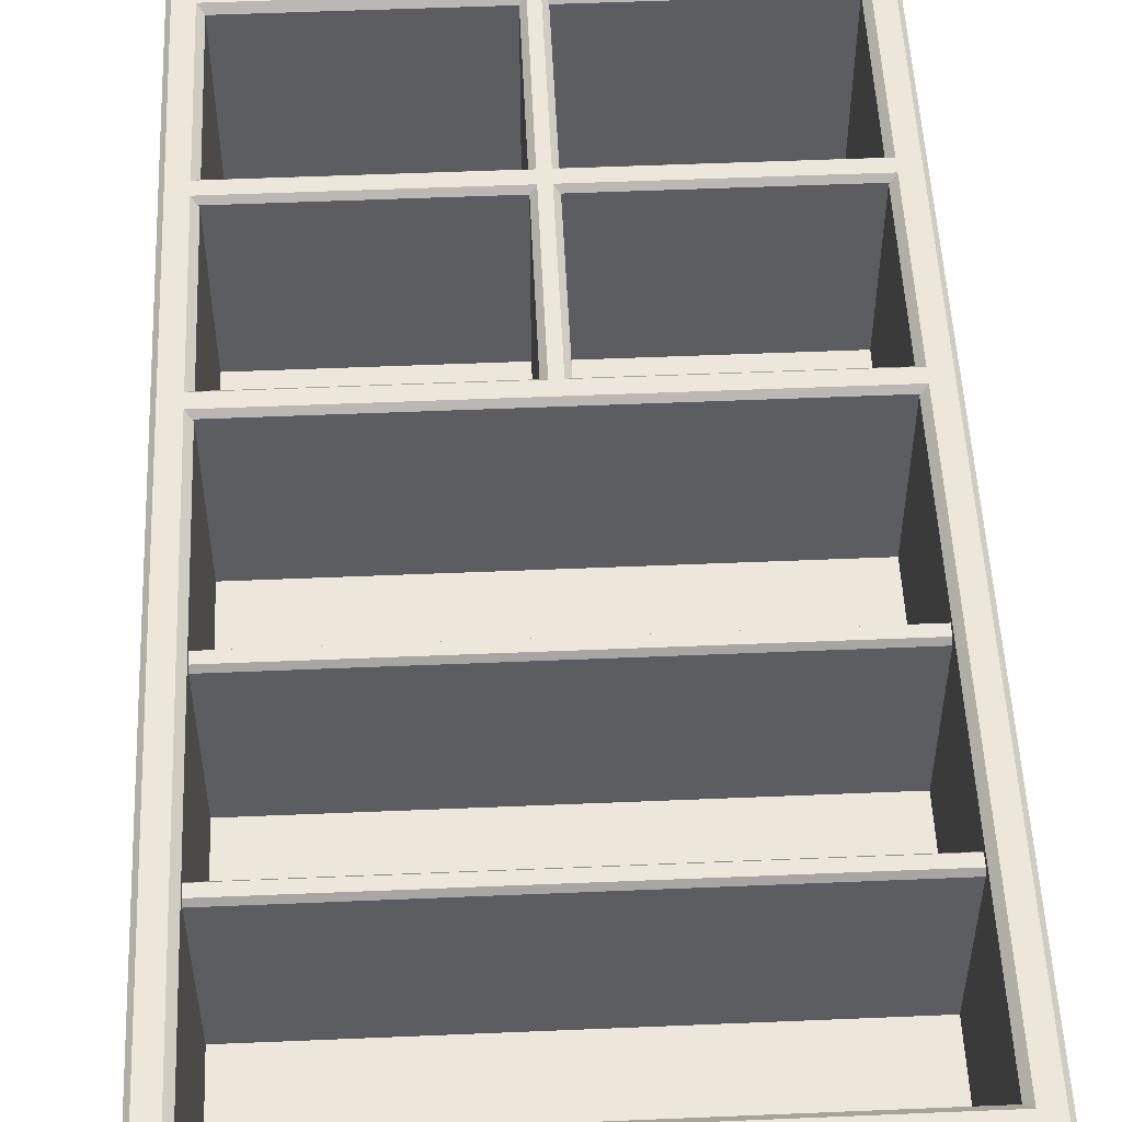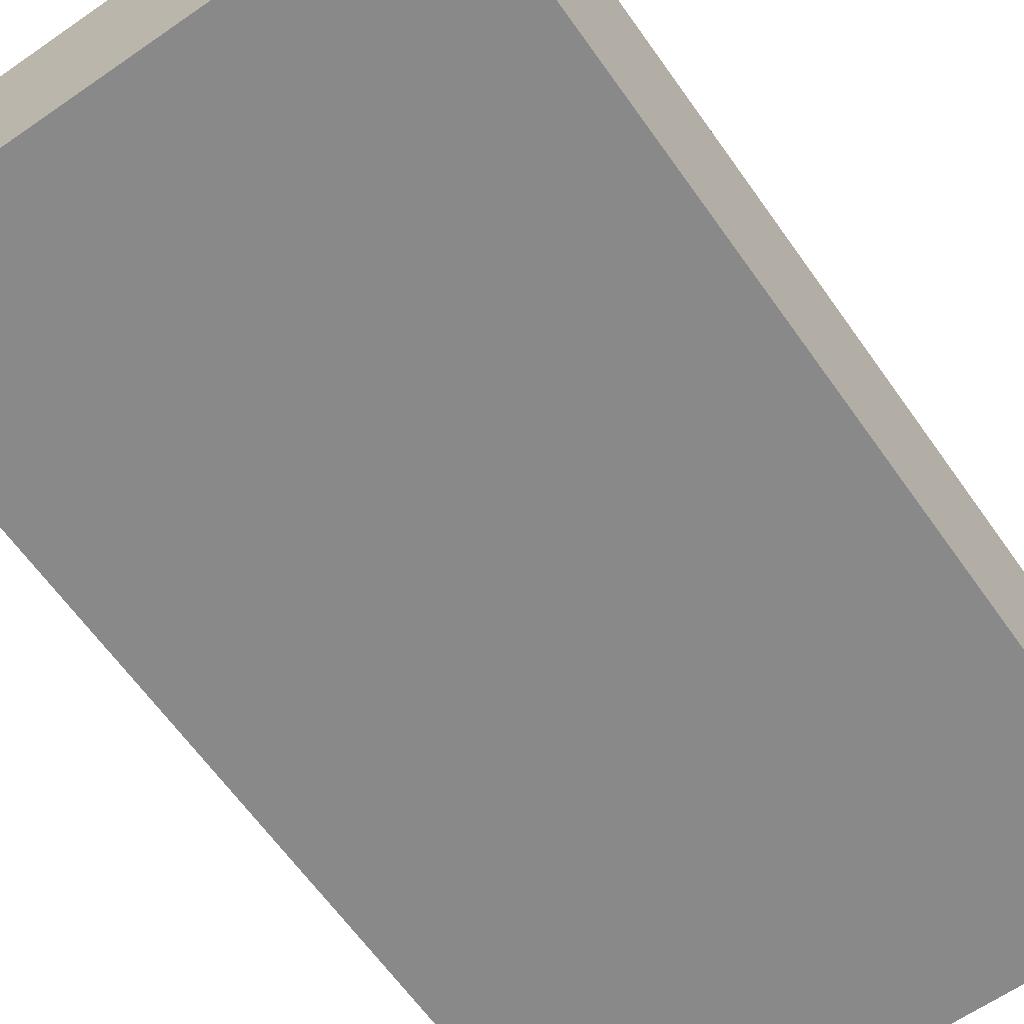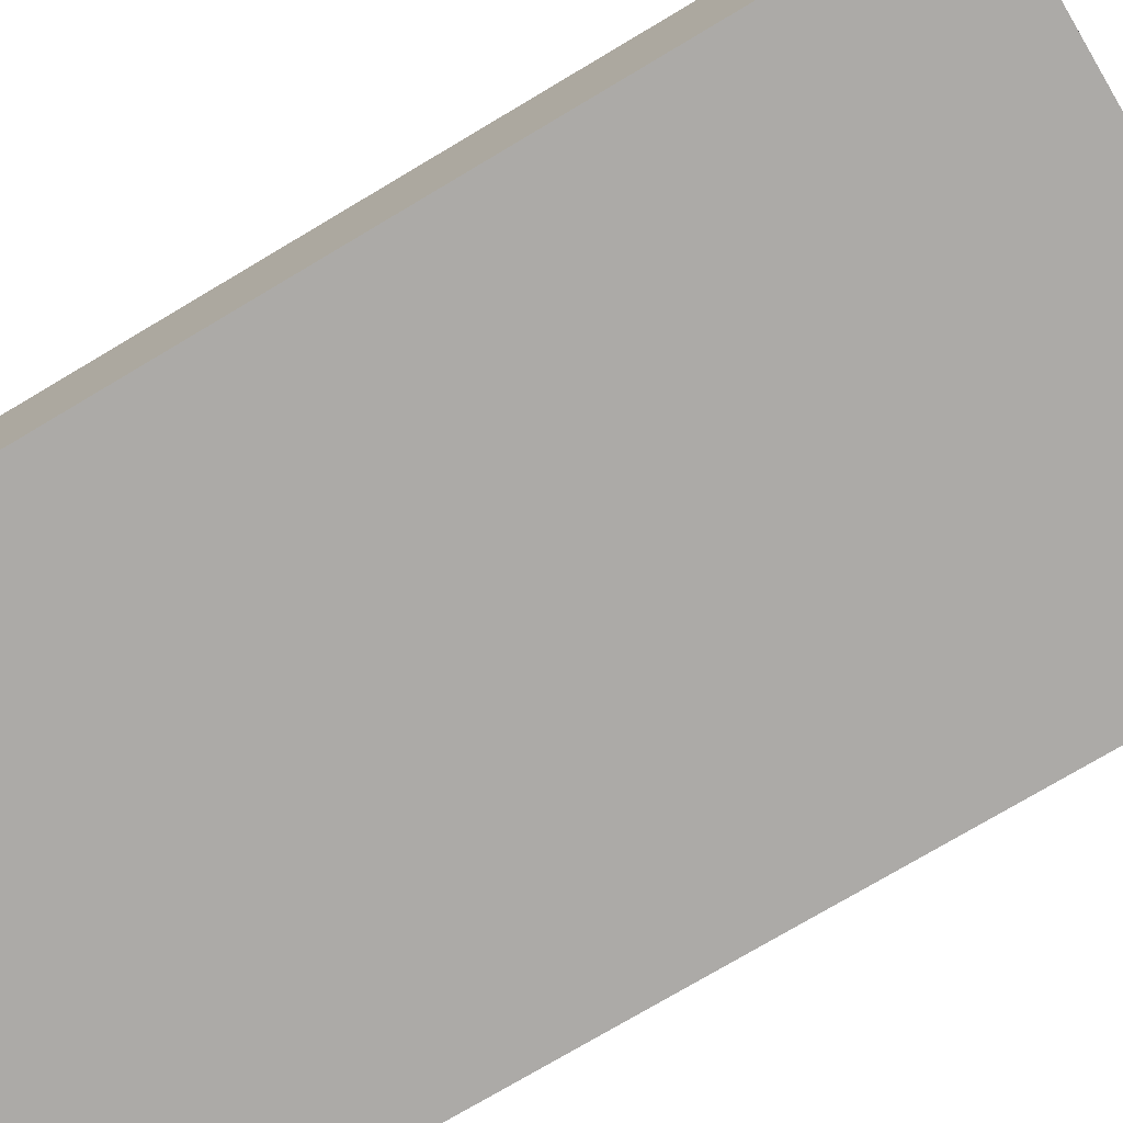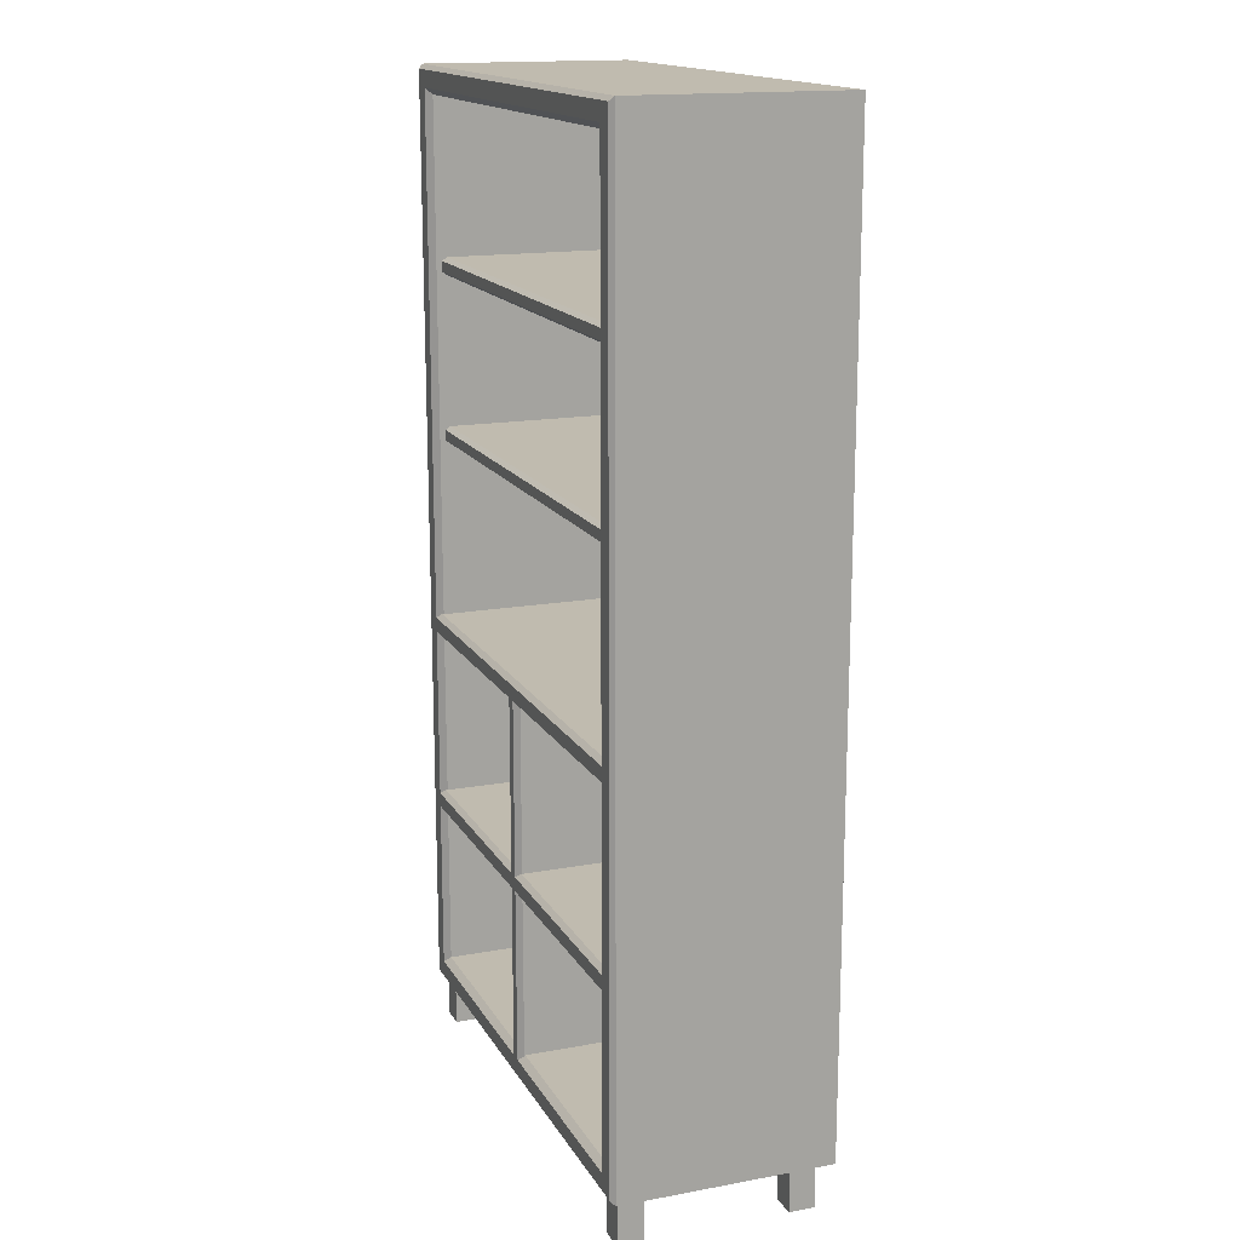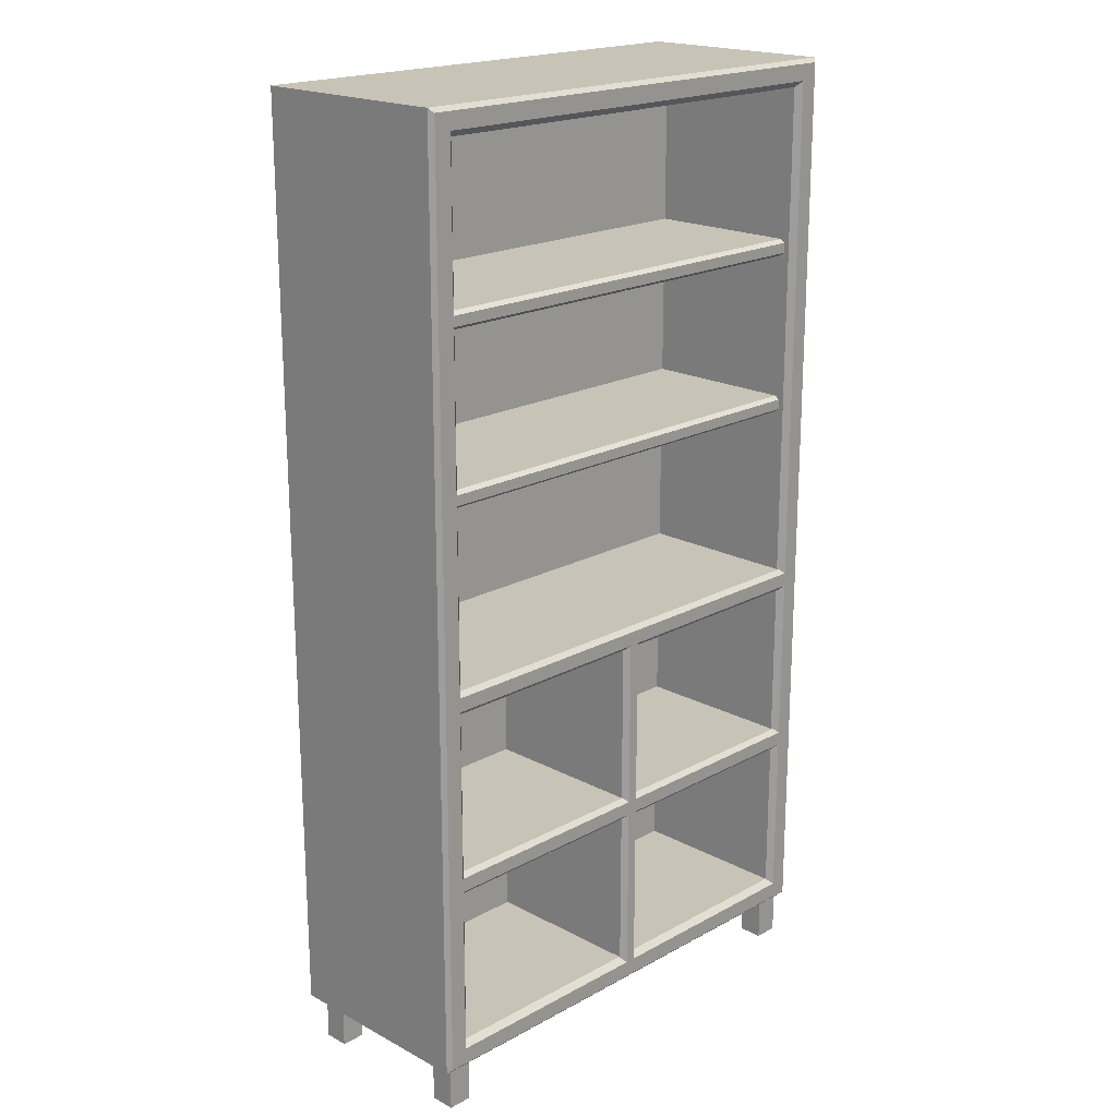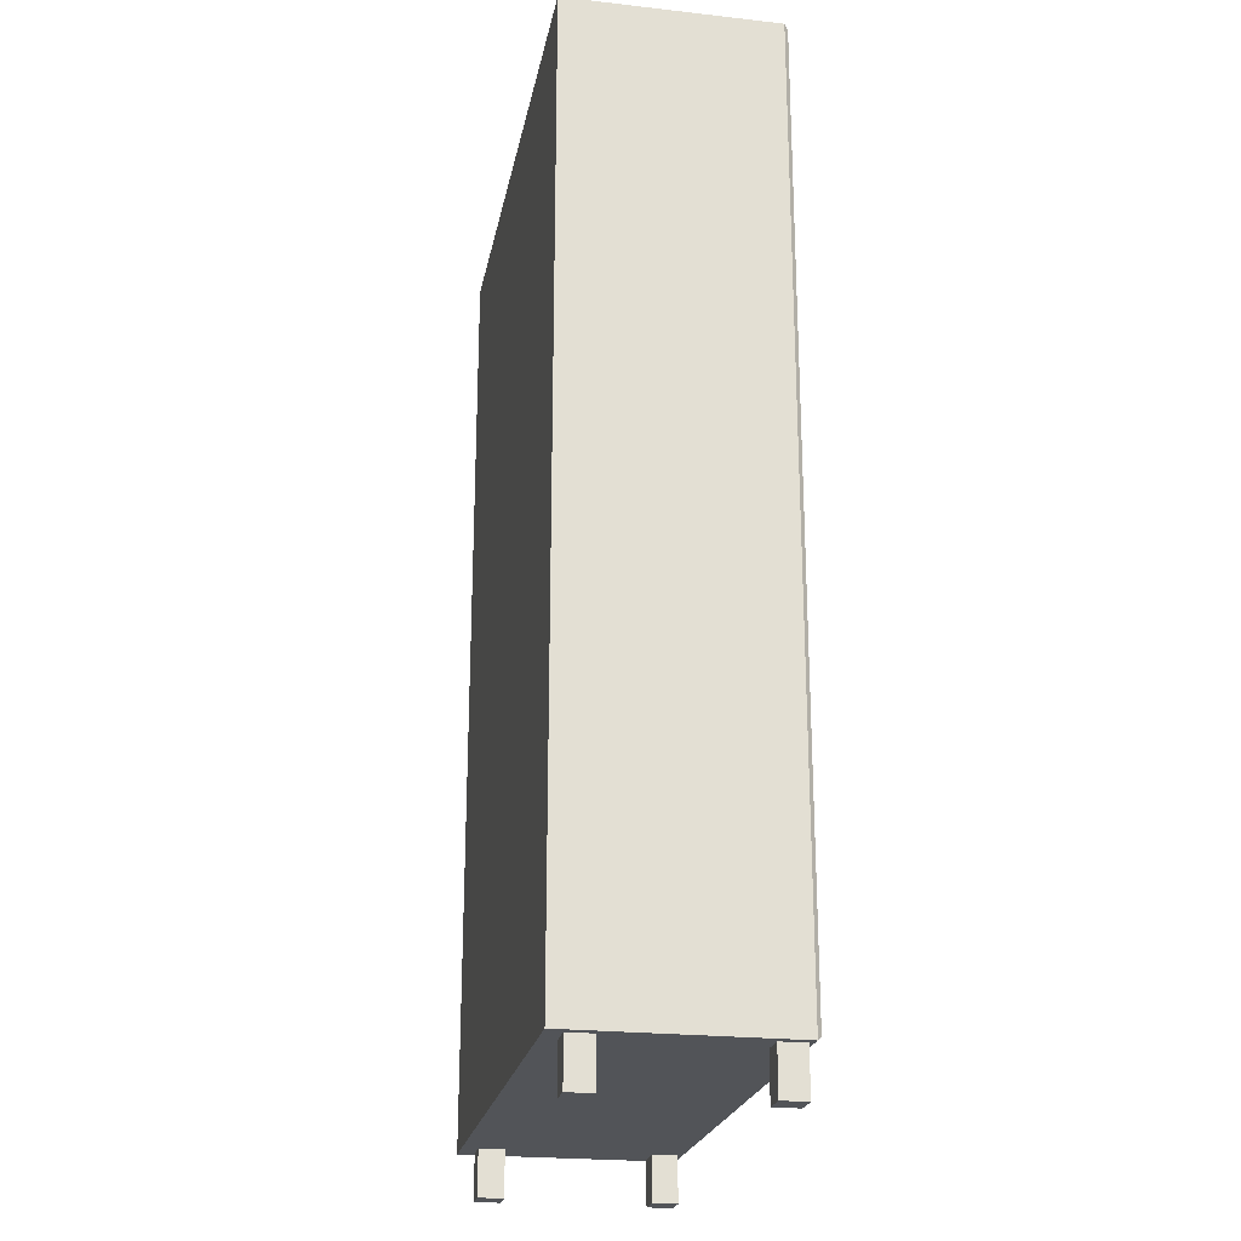
<metadata>
{"format":"obj","ext":"obj","renderer":"f3d","projection":"perspective","resolution":1024,"background":"white","views":[{"elev":52.5,"azim":177.4,"up":"+Z"},{"elev":-63.1,"azim":35.1,"up":"+Z"},{"elev":-76.1,"azim":-59.3,"up":"+Z"},{"elev":16.0,"azim":69.2,"up":"+Y"},{"elev":19.6,"azim":-45.4,"up":"+Y"},{"elev":-23.0,"azim":-100.8,"up":"+Y"}]}
</metadata>
<code>
v -86.49 85.07 13.82
v -86.49 93.61 13.82
v 86.49 85.07 13.82
v 86.49 93.61 13.82
v 86.49 86.78 77.63
v 86.49 85.07 75.92
v -86.49 85.07 75.92
v -86.49 86.78 77.63
v 86.49 93.61 75.92
v 86.49 91.9 77.63
v -86.49 91.9 77.63
v -86.49 93.61 75.92
v -3.853 154.8 13.82
v 3.853 154.8 13.82
v -3.853 91.9 13.82
v 3.853 91.9 13.82
v -1.927 91.9 77.63
v -3.853 91.9 75.7
v -3.853 154.8 75.7
v -1.927 154.8 77.63
v 3.853 91.9 75.7
v 1.927 91.9 77.63
v 1.927 154.8 77.63
v 3.853 154.8 75.7
v -94.48 356.5 1e-05
v -94.48 186.4 1e-05
v 94.48 356.5 1e-05
v 94.48 186.4 1e-05
v -94.48 16.32 1e-05
v 94.48 16.32 1e-05
v 84.26 346.7 13.82
v -84.26 346.7 13.82
v -84.26 186.4 13.82
v 84.26 186.4 13.82
v 84.26 26.16 13.82
v -84.26 26.16 13.82
v 86.49 348.9 77.63
v 84.26 346.7 75.4
v -86.49 348.9 77.63
v -84.26 346.7 75.4
v -86.49 186.4 77.63
v -84.26 186.4 75.4
v 86.49 186.4 77.63
v 84.26 186.4 75.4
v 86.49 23.93 77.63
v 84.26 26.16 75.4
v -86.49 23.93 77.63
v -84.26 26.16 75.4
v 94.48 356.5 76.08
v 92.93 355 77.63
v 94.48 186.4 76.08
v 92.93 186.4 77.63
v -94.48 356.5 76.08
v -92.93 355 77.63
v -94.48 186.4 76.08
v -92.93 186.4 77.63
v 94.48 16.32 76.08
v 92.93 17.87 77.63
v -94.48 16.32 76.08
v -92.93 17.87 77.63
v -3.853 86.78 13.82
v 3.853 86.78 13.82
v -3.853 23.93 13.82
v 3.853 23.93 13.82
v -1.927 23.93 77.63
v -3.853 23.93 75.7
v -3.853 86.78 75.7
v -1.927 86.78 77.63
v 3.853 23.93 75.7
v 1.927 23.93 77.63
v 1.927 86.78 77.63
v 3.853 86.78 75.7
v -86.49 224.6 13.82
v -86.49 230.9 13.82
v 86.49 224.6 13.82
v 86.49 230.9 13.82
v 86.49 225.9 73.31
v 86.49 224.6 71.6
v -86.49 224.6 71.6
v -86.49 225.9 73.31
v 86.49 230.9 71.6
v 86.49 229.6 73.31
v -86.49 229.6 73.31
v -86.49 230.9 71.6
v -86.49 284.7 13.82
v -86.49 290.9 13.82
v 86.49 284.7 13.82
v 86.49 290.9 13.82
v 86.49 285.9 73.31
v 86.49 284.7 71.6
v -86.49 284.7 71.6
v -86.49 285.9 73.31
v 86.49 290.9 71.6
v 86.49 289.7 73.31
v -86.49 289.7 73.31
v -86.49 290.9 71.6
v -86.49 153 13.82
v -86.49 161.6 13.82
v 86.49 153 13.82
v 86.49 161.6 13.82
v 86.49 154.8 77.63
v 86.49 153 75.92
v -86.49 153 75.92
v -86.49 154.8 77.63
v 86.49 161.6 75.92
v 86.49 159.9 77.63
v -86.49 159.9 77.63
v -86.49 161.6 75.92
v -91.3 0 14.77
v -82.17 0 14.77
v -91.3 16.32 14.77
v -82.17 16.32 14.77
v -91.3 16.32 5.638
v -82.17 16.32 5.638
v -91.3 0 5.638
v -82.17 0 5.638
v -91.3 0 74.45
v -82.17 0 74.45
v -91.3 16.32 74.45
v -82.17 16.32 74.45
v -91.3 16.32 65.32
v -82.17 16.32 65.32
v -91.3 0 65.32
v -82.17 0 65.32
v 91.3 0 14.77
v 82.17 0 14.77
v 91.3 16.32 14.77
v 82.17 16.32 14.77
v 91.3 16.32 5.638
v 82.17 16.32 5.638
v 91.3 0 5.638
v 82.17 0 5.638
v 91.3 0 74.45
v 82.17 0 74.45
v 91.3 16.32 74.45
v 82.17 16.32 74.45
v 91.3 16.32 65.32
v 82.17 16.32 65.32
v 91.3 0 65.32
v 82.17 0 65.32
f 8 5 10 11
f 12 9 4 2
f 3 6 7 1
f 6 5 8 7
f 10 9 12 11
f 20 17 22 23
f 24 21 16 14
f 15 18 19 13
f 18 17 20 19
f 22 21 24 23
f 31 32 33 34
f 25 27 28 26
f 35 34 33 36
f 29 26 28 30
f 37 38 44 43
f 38 37 39 40
f 40 39 41 42
f 42 41 47 48
f 43 44 46 45
f 45 46 48 47
f 38 40 32 31
f 40 42 33 32
f 44 38 31 34
f 46 44 34 35
f 42 48 36 33
f 48 46 35 36
f 49 50 52 51
f 50 49 53 54
f 51 52 58 57
f 54 53 55 56
f 56 55 59 60
f 57 58 60 59
f 53 25 26 55
f 27 49 51 28
f 27 25 53 49
f 59 55 26 29
f 30 28 51 57
f 30 57 59 29
f 50 54 39 37
f 54 56 41 39
f 52 50 37 43
f 58 52 43 45
f 56 60 47 41
f 60 58 45 47
f 68 65 70 71
f 72 69 64 62
f 63 66 67 61
f 66 65 68 67
f 70 69 72 71
f 80 77 82 83
f 84 81 76 74
f 75 78 79 73
f 78 77 80 79
f 82 81 84 83
f 92 89 94 95
f 96 93 88 86
f 87 90 91 85
f 90 89 92 91
f 94 93 96 95
f 104 101 106 107
f 108 105 100 98
f 99 102 103 97
f 102 101 104 103
f 106 105 108 107
f 109 110 112 111
f 113 114 116 115
f 115 116 110 109
f 110 116 114 112
f 115 109 111 113
f 117 118 120 119
f 121 122 124 123
f 123 124 118 117
f 118 124 122 120
f 123 117 119 121
f 125 127 128 126
f 129 131 132 130
f 131 125 126 132
f 126 128 130 132
f 131 129 127 125
f 133 135 136 134
f 137 139 140 138
f 139 133 134 140
f 134 136 138 140
f 139 137 135 133

</code>
